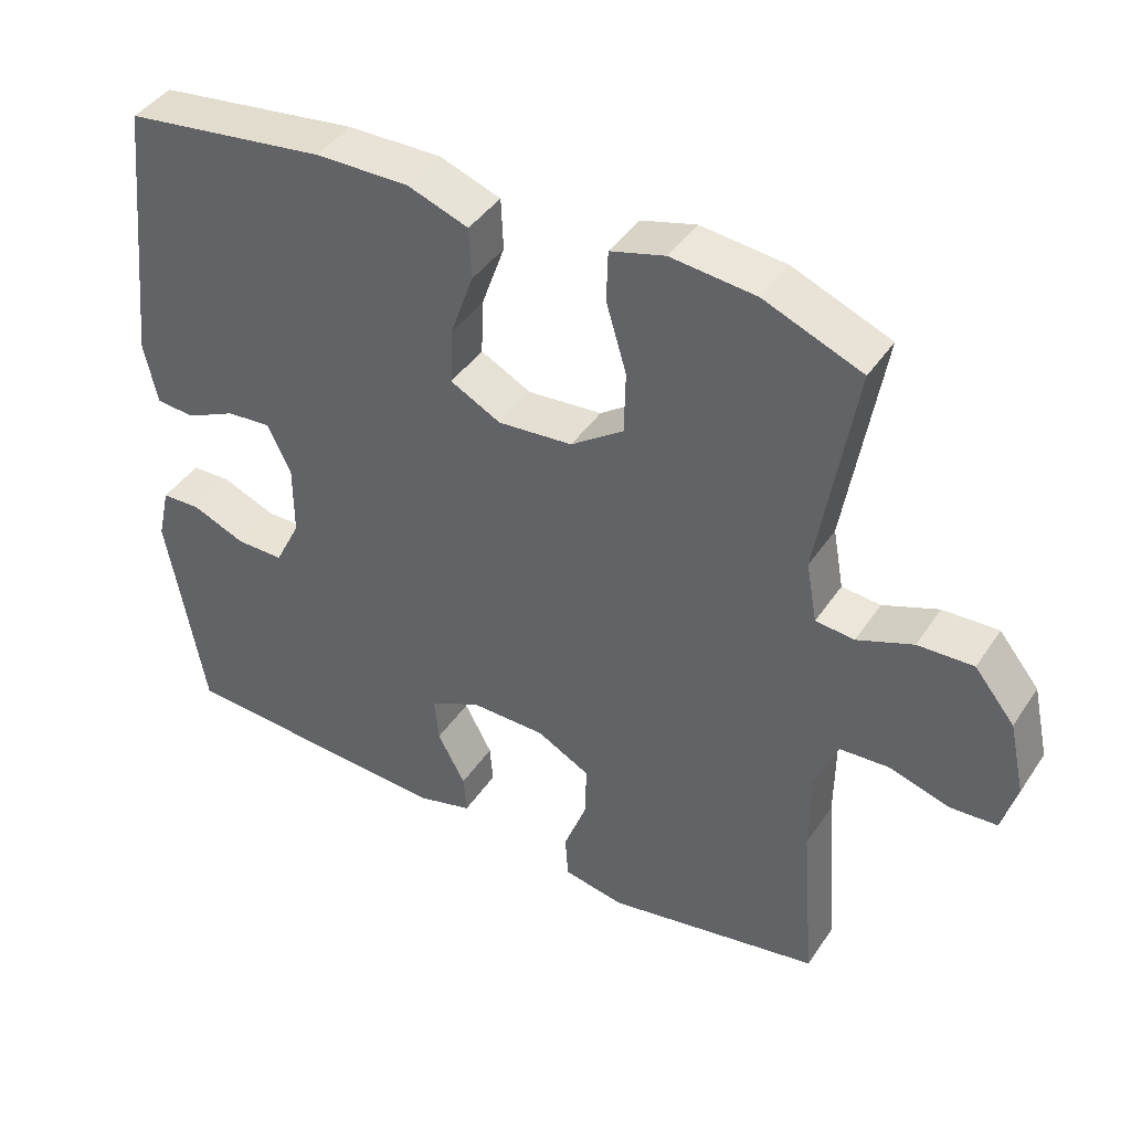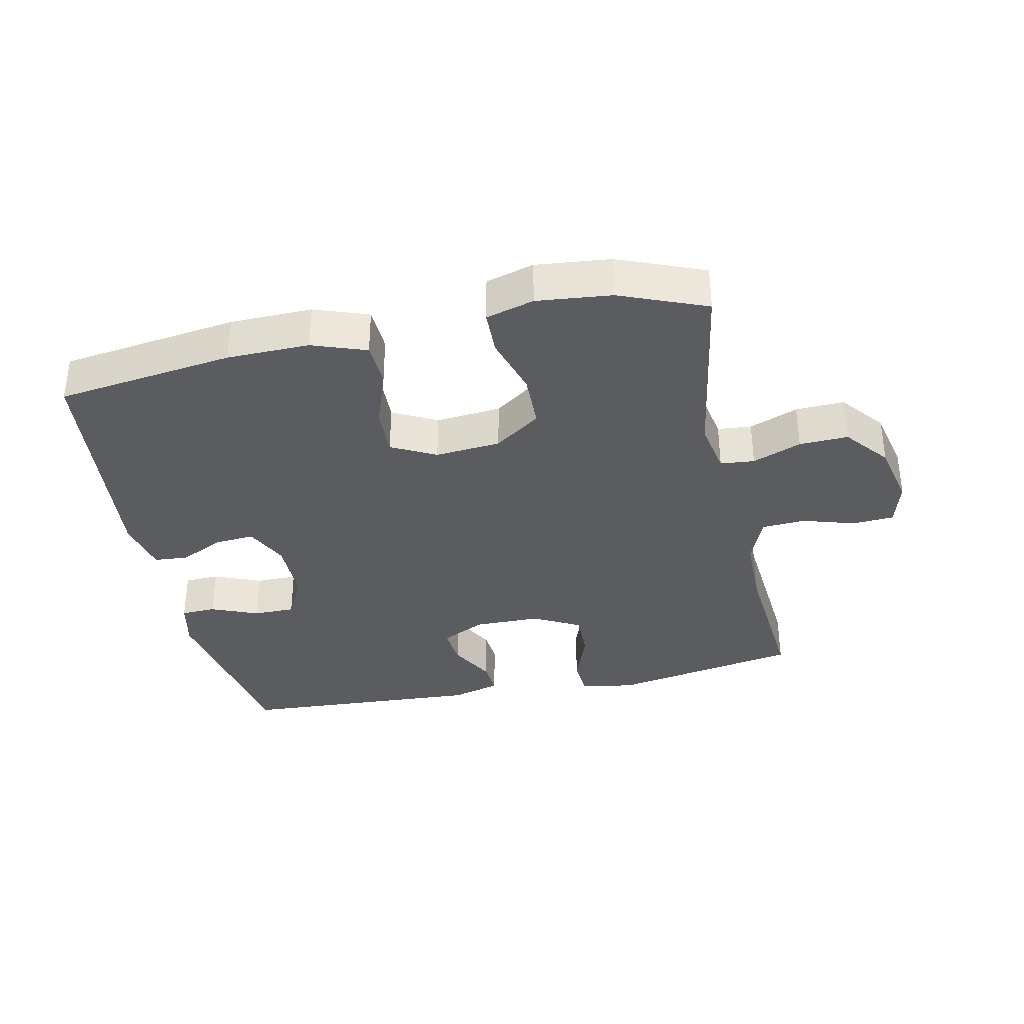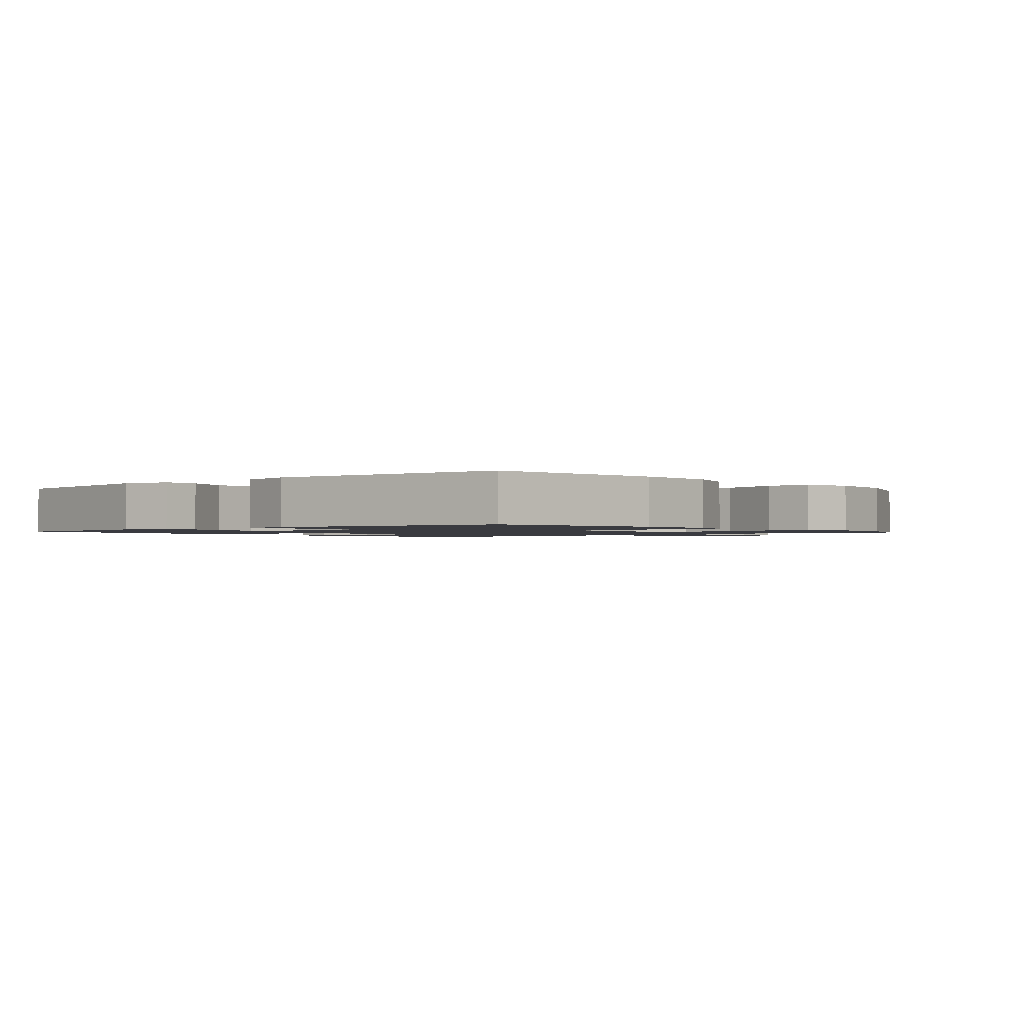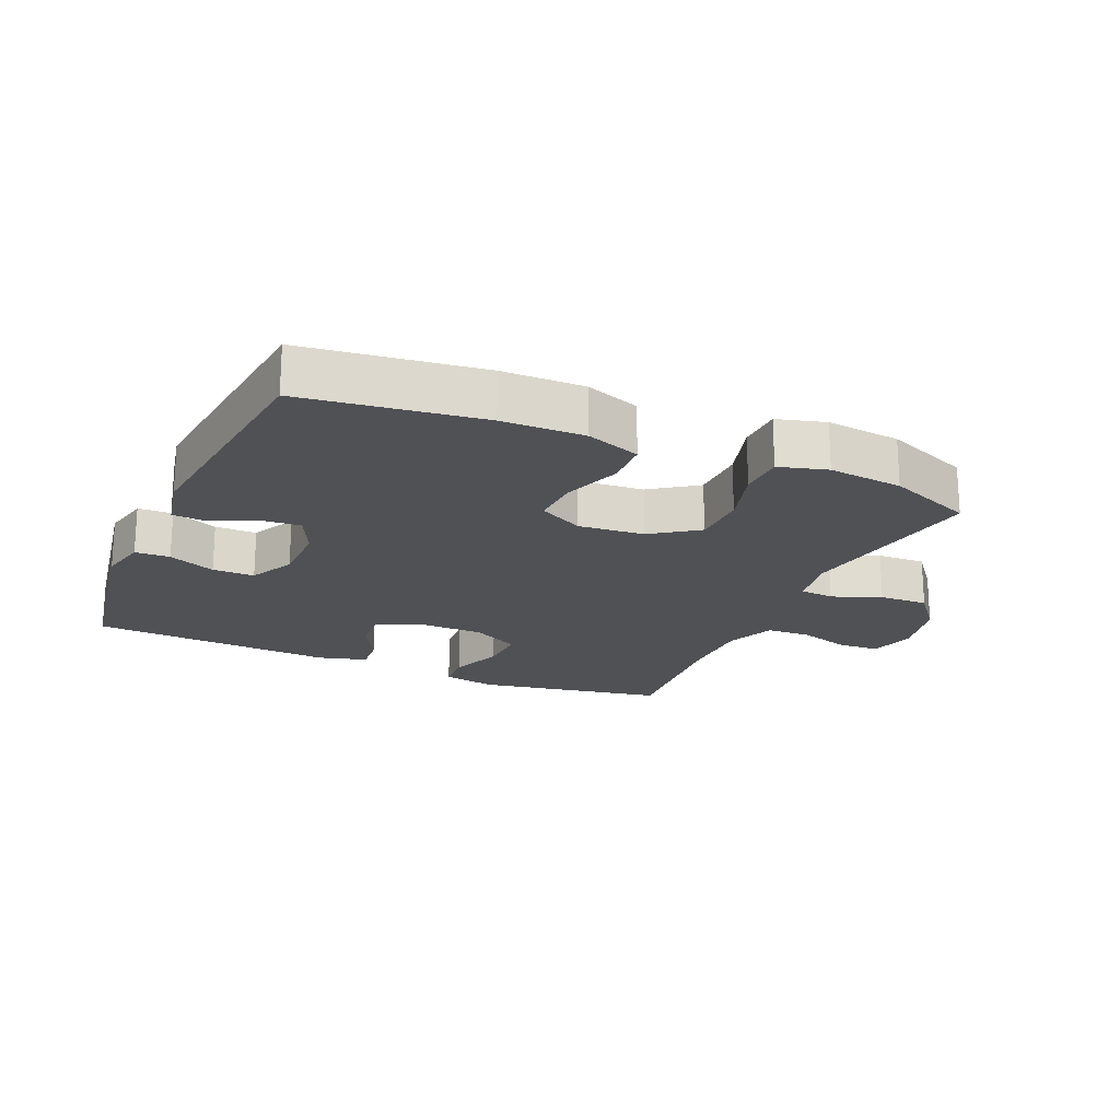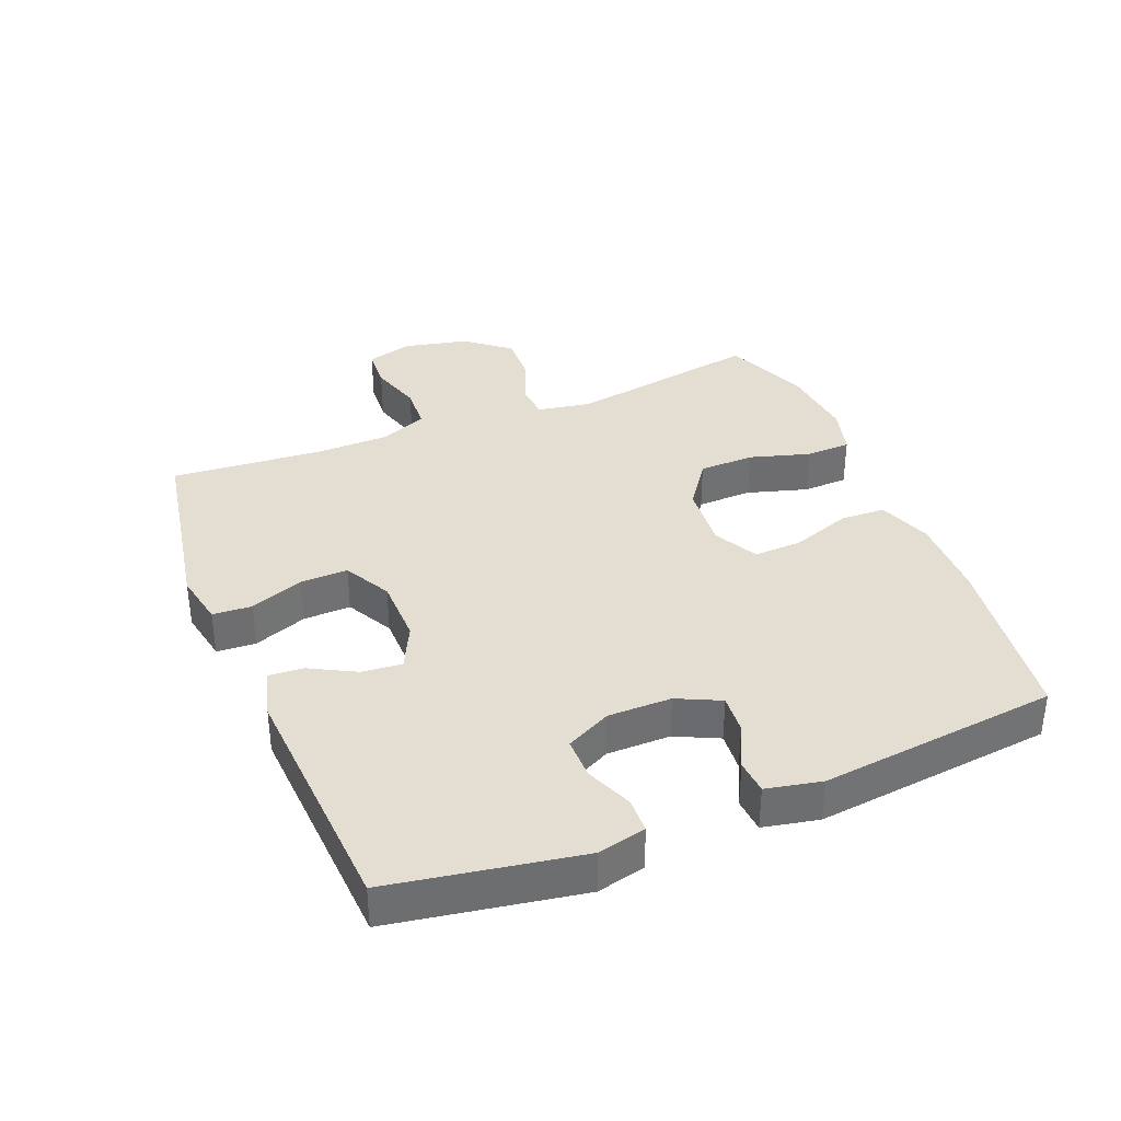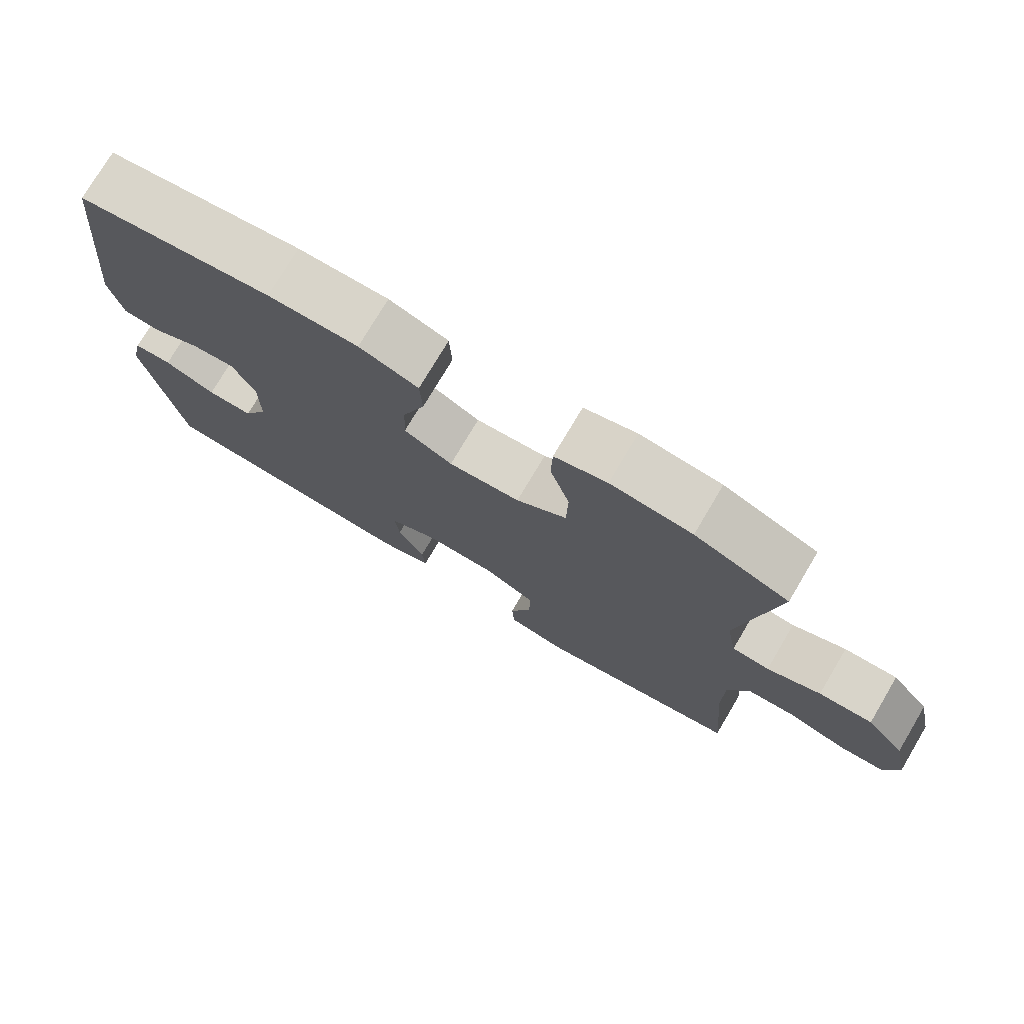
<metadata>
{"format":"obj","ext":"obj","renderer":"f3d","projection":"perspective","resolution":1024,"background":"white","views":[{"elev":42.3,"azim":31.1,"up":"+Z"},{"elev":-35.1,"azim":12.1,"up":"+Y"},{"elev":-1.4,"azim":-49.1,"up":"+Y"},{"elev":-20.0,"azim":-23.8,"up":"+Y"},{"elev":36.3,"azim":-112.1,"up":"+Y"},{"elev":75.7,"azim":30.7,"up":"+Z"}]}
</metadata>
<code>
v 0.5 0.07 0.5
v 0.45 0.07 0.2
v 0.465 0.07 0.117
v 0.518 0.07 0.112
v 0.594 0.07 0.142
v 0.67 0.07 0.145
v 0.725 0.07 0.077
v 0.747 0.07 -0.023
v 0.727 0.07 -0.094
v 0.663 0.07 -0.098
v 0.581 0.07 -0.073
v 0.513 0.07 -0.077
v 0.482 0.07 -0.153
v 0.481 0.07 -0.267
v 0.5 0.07 -0.5
v 0.206 0.07 -0.554
v 0.123 0.07 -0.538
v 0.119 0.07 -0.477
v 0.15 0.07 -0.394
v 0.152 0.07 -0.32
v 0.079 0.07 -0.281
v -0.024 0.07 -0.28
v -0.093 0.07 -0.314
v -0.087 0.07 -0.376
v -0.049 0.07 -0.447
v -0.045 0.07 -0.501
v -0.121 0.07 -0.522
v -0.5 0.07 -0.5
v -0.551 0.07 -0.206
v -0.534 0.07 -0.131
v -0.48 0.07 -0.129
v -0.407 0.07 -0.159
v -0.342 0.07 -0.159
v -0.307 0.07 -0.089
v -0.307 0.07 0.01
v -0.339 0.07 0.077
v -0.4 0.07 0.072
v -0.469 0.07 0.039
v -0.522 0.07 0.043
v -0.54 0.07 0.129
v -0.5 0.07 0.5
v -0.224 0.07 0.537
v -0.096 0.07 0.539
v -0.012 0.07 0.509
v -0.009 0.07 0.438
v -0.041 0.07 0.347
v -0.044 0.07 0.271
v 0.025 0.07 0.235
v 0.127 0.07 0.244
v 0.199 0.07 0.295
v 0.201 0.07 0.381
v 0.173 0.07 0.475
v 0.175 0.07 0.545
v 0.25 0.07 0.566
v 0.366 0.07 0.554
v 0.5 0 0.5
v 0.45 0 0.2
v 0.465 0 0.117
v 0.518 0 0.112
v 0.594 0 0.142
v 0.67 0 0.145
v 0.725 0 0.077
v 0.747 0 -0.023
v 0.727 0 -0.094
v 0.663 0 -0.098
v 0.581 0 -0.073
v 0.513 0 -0.077
v 0.482 0 -0.153
v 0.481 0 -0.267
v 0.5 0 -0.5
v 0.206 0 -0.554
v 0.123 0 -0.538
v 0.119 0 -0.477
v 0.15 0 -0.394
v 0.152 0 -0.32
v 0.079 0 -0.281
v -0.024 0 -0.28
v -0.093 0 -0.314
v -0.087 0 -0.376
v -0.049 0 -0.447
v -0.045 0 -0.501
v -0.121 0 -0.522
v -0.5 0 -0.5
v -0.551 0 -0.206
v -0.534 0 -0.131
v -0.48 0 -0.129
v -0.407 0 -0.159
v -0.342 0 -0.159
v -0.307 0 -0.089
v -0.307 0 0.01
v -0.339 0 0.077
v -0.4 0 0.072
v -0.469 0 0.039
v -0.522 0 0.043
v -0.54 0 0.129
v -0.5 0 0.5
v -0.224 0 0.537
v -0.096 0 0.539
v -0.012 0 0.509
v -0.009 0 0.438
v -0.041 0 0.347
v -0.044 0 0.271
v 0.025 0 0.235
v 0.127 0 0.244
v 0.199 0 0.295
v 0.201 0 0.381
v 0.173 0 0.475
v 0.175 0 0.545
v 0.25 0 0.566
v 0.366 0 0.554
f 55 1 2
f 54 55 2
f 53 54 2
f 52 53 2
f 51 52 2
f 50 51 2 3
f 49 50 3
f 48 49 3
f 44 45 46
f 43 44 46
f 42 43 46
f 41 42 46
f 40 41 46
f 39 40 46
f 38 39 46
f 37 38 46
f 36 37 46 47
f 35 36 47 48
f 30 31 32
f 29 30 32
f 28 29 32
f 27 28 32
f 26 27 32
f 25 26 32
f 24 25 32
f 23 24 32 33
f 22 23 33 34
f 17 18 19
f 16 17 19
f 15 16 19
f 14 15 19
f 13 14 19 20
f 12 13 20 21
f 9 10 11
f 8 9 11
f 7 8 11
f 6 7 11
f 5 6 11
f 4 5 11
f 3 4 11 12
f 34 35 48
f 22 34 48
f 21 22 48
f 12 21 48
f 3 12 48
f 57 56 110
f 57 110 109
f 57 109 108
f 57 108 107
f 57 107 106
f 58 57 106 105
f 58 105 104
f 58 104 103
f 101 100 99
f 101 99 98
f 101 98 97
f 101 97 96
f 101 96 95
f 101 95 94
f 101 94 93
f 101 93 92
f 102 101 92 91
f 103 102 91 90
f 87 86 85
f 87 85 84
f 87 84 83
f 87 83 82
f 87 82 81
f 87 81 80
f 87 80 79
f 88 87 79 78
f 89 88 78 77
f 74 73 72
f 74 72 71
f 74 71 70
f 74 70 69
f 75 74 69 68
f 76 75 68 67
f 66 65 64
f 66 64 63
f 66 63 62
f 66 62 61
f 66 61 60
f 66 60 59
f 67 66 59 58
f 103 90 89
f 103 89 77
f 103 77 76
f 103 76 67
f 103 67 58
f 1 56 57 2
f 2 57 58 3
f 3 58 59 4
f 4 59 60 5
f 5 60 61 6
f 6 61 62 7
f 7 62 63 8
f 8 63 64 9
f 9 64 65 10
f 10 65 66 11
f 11 66 67 12
f 12 67 68 13
f 13 68 69 14
f 14 69 70 15
f 15 70 71 16
f 16 71 72 17
f 17 72 73 18
f 18 73 74 19
f 19 74 75 20
f 20 75 76 21
f 21 76 77 22
f 22 77 78 23
f 23 78 79 24
f 24 79 80 25
f 25 80 81 26
f 26 81 82 27
f 27 82 83 28
f 28 83 84 29
f 29 84 85 30
f 30 85 86 31
f 31 86 87 32
f 32 87 88 33
f 33 88 89 34
f 34 89 90 35
f 35 90 91 36
f 36 91 92 37
f 37 92 93 38
f 38 93 94 39
f 39 94 95 40
f 40 95 96 41
f 41 96 97 42
f 42 97 98 43
f 43 98 99 44
f 44 99 100 45
f 45 100 101 46
f 46 101 102 47
f 47 102 103 48
f 48 103 104 49
f 49 104 105 50
f 50 105 106 51
f 51 106 107 52
f 52 107 108 53
f 53 108 109 54
f 54 109 110 55
f 55 110 56 1

</code>
